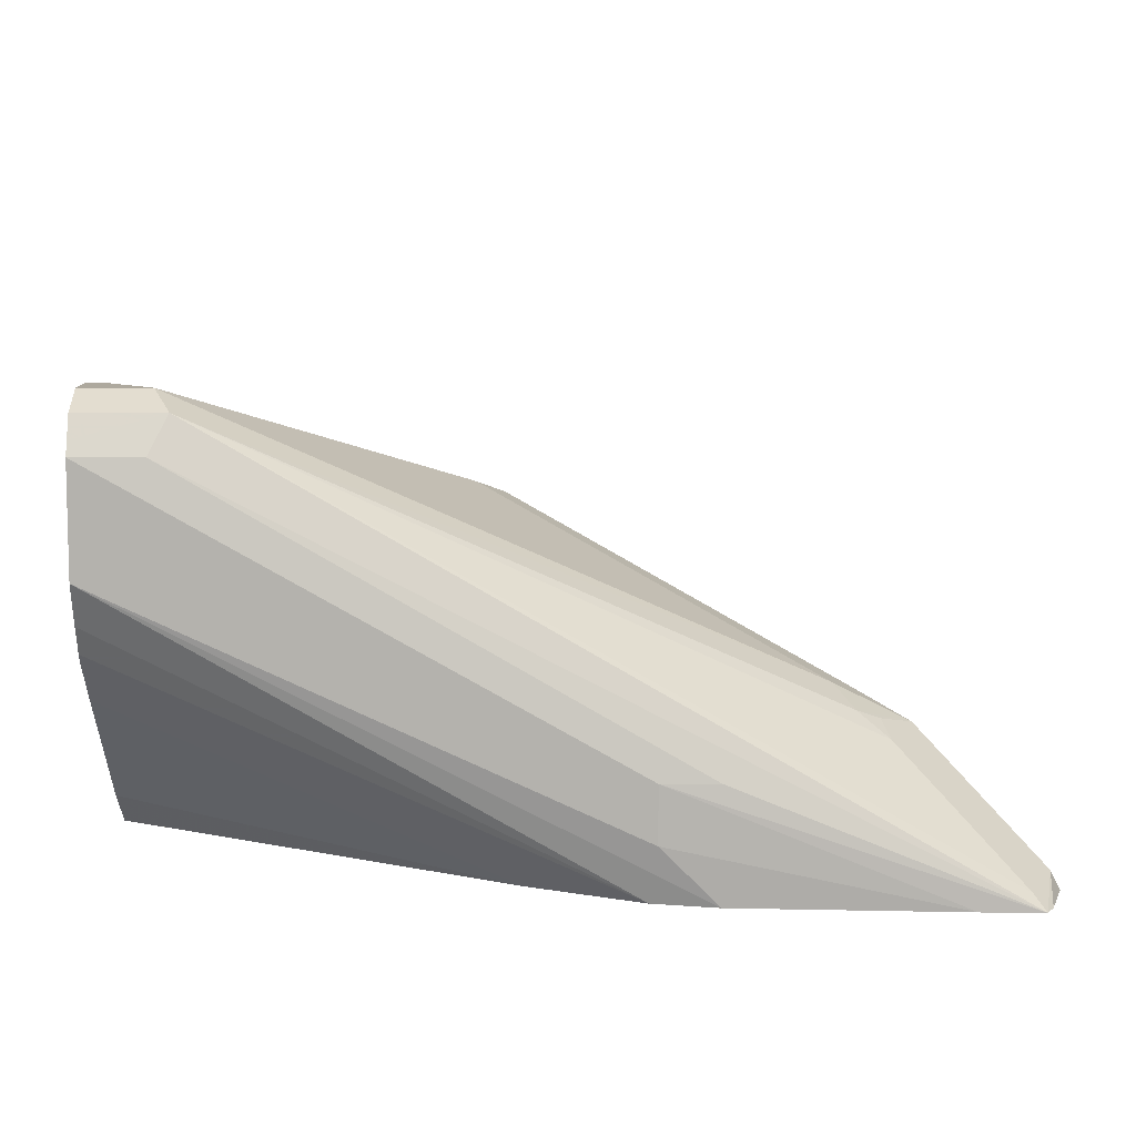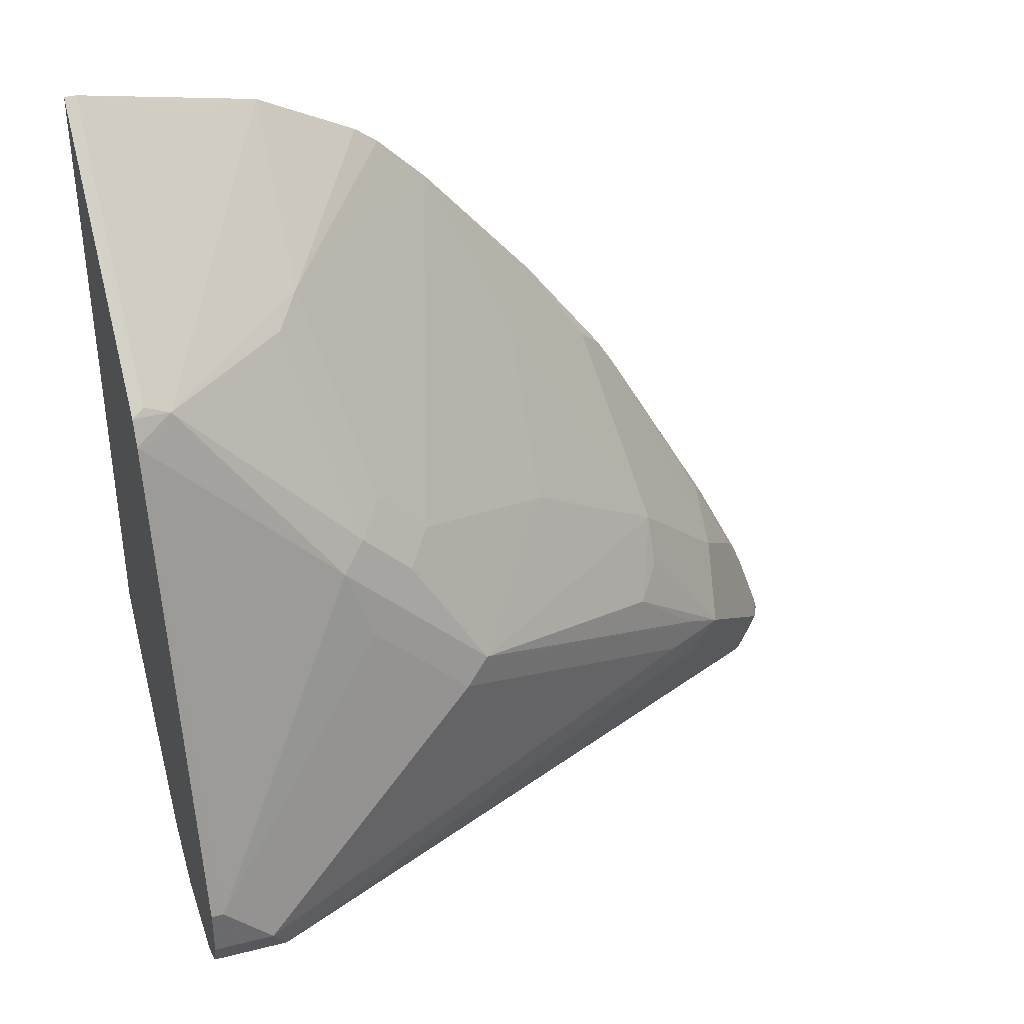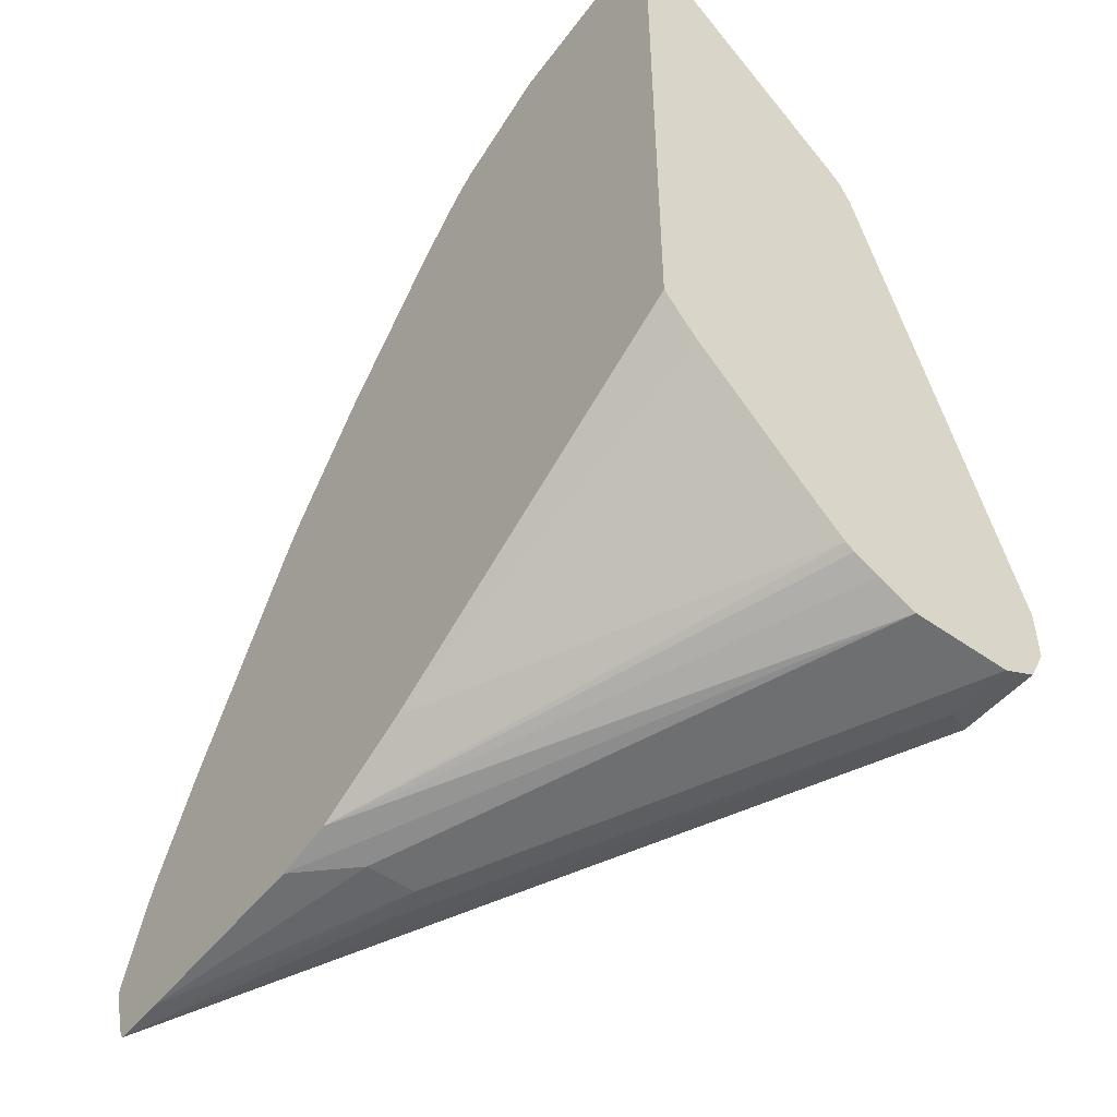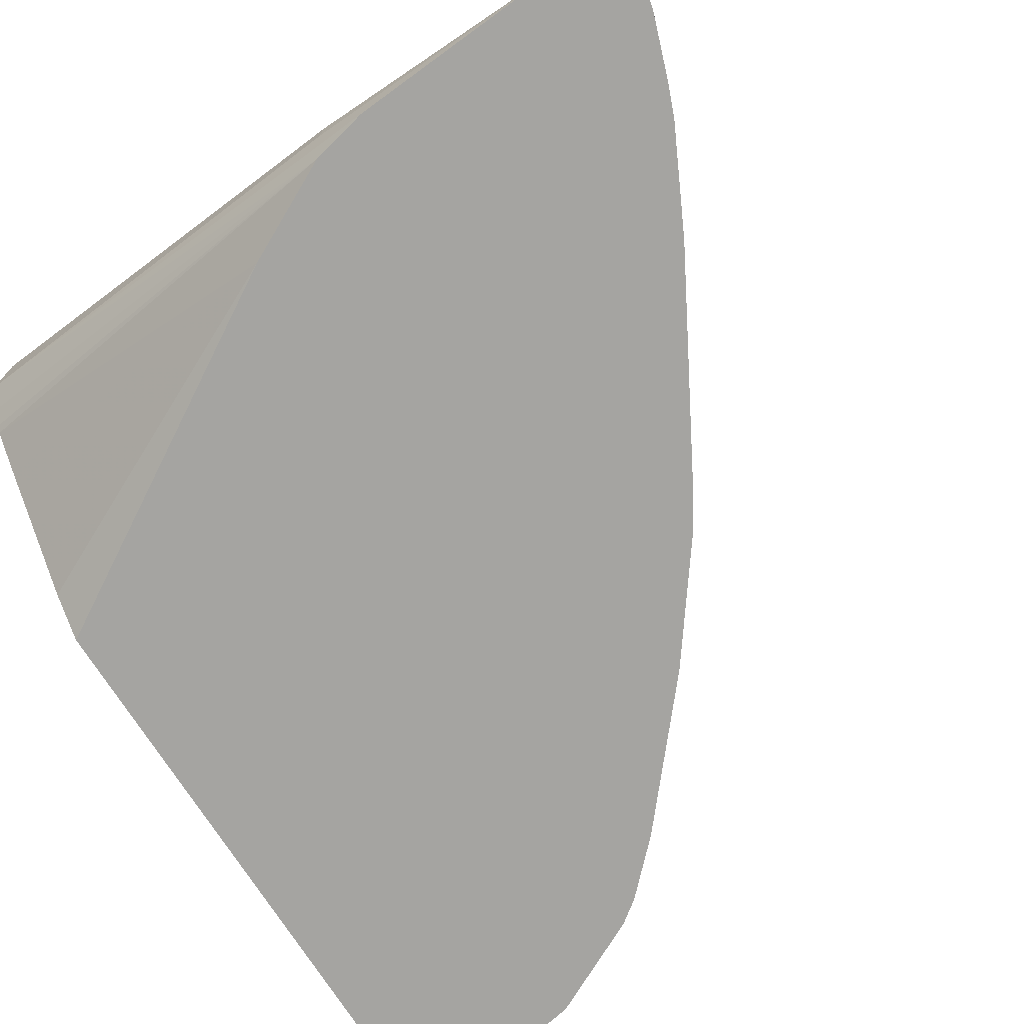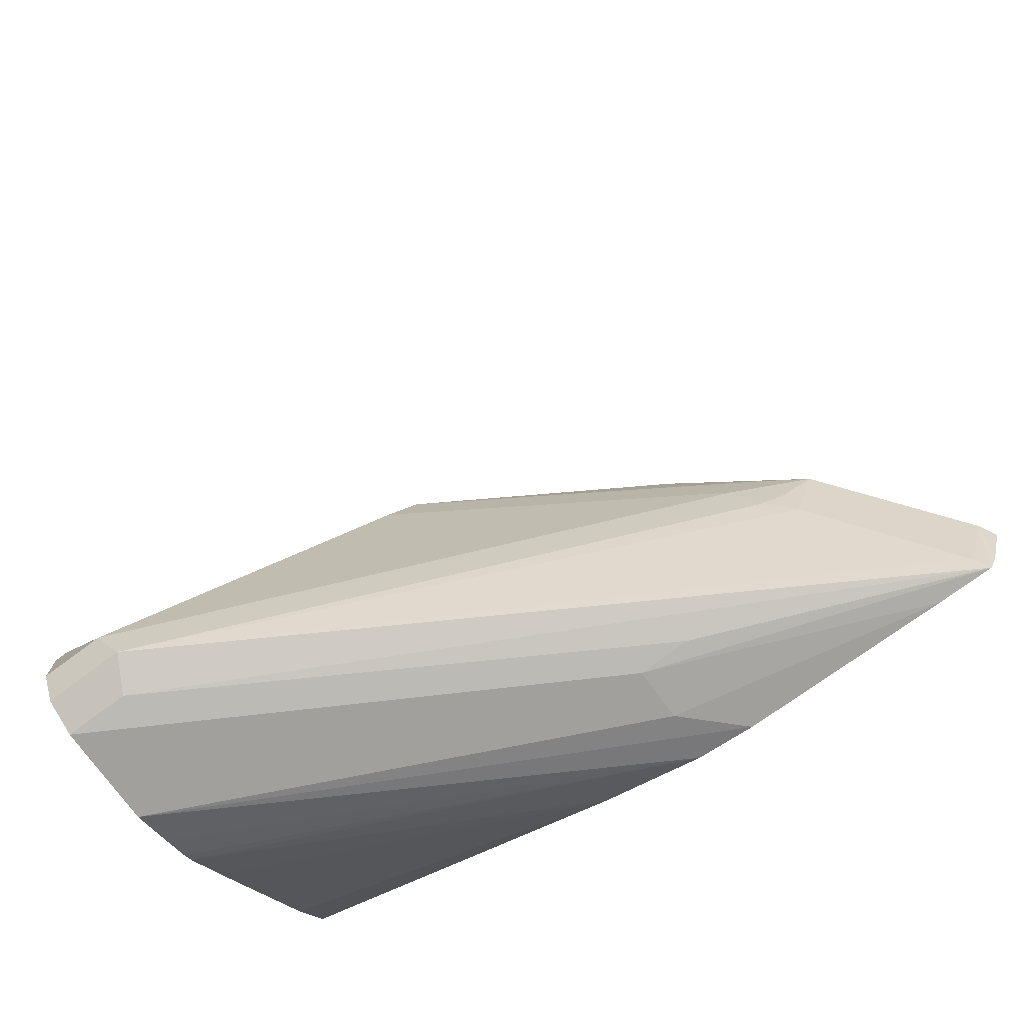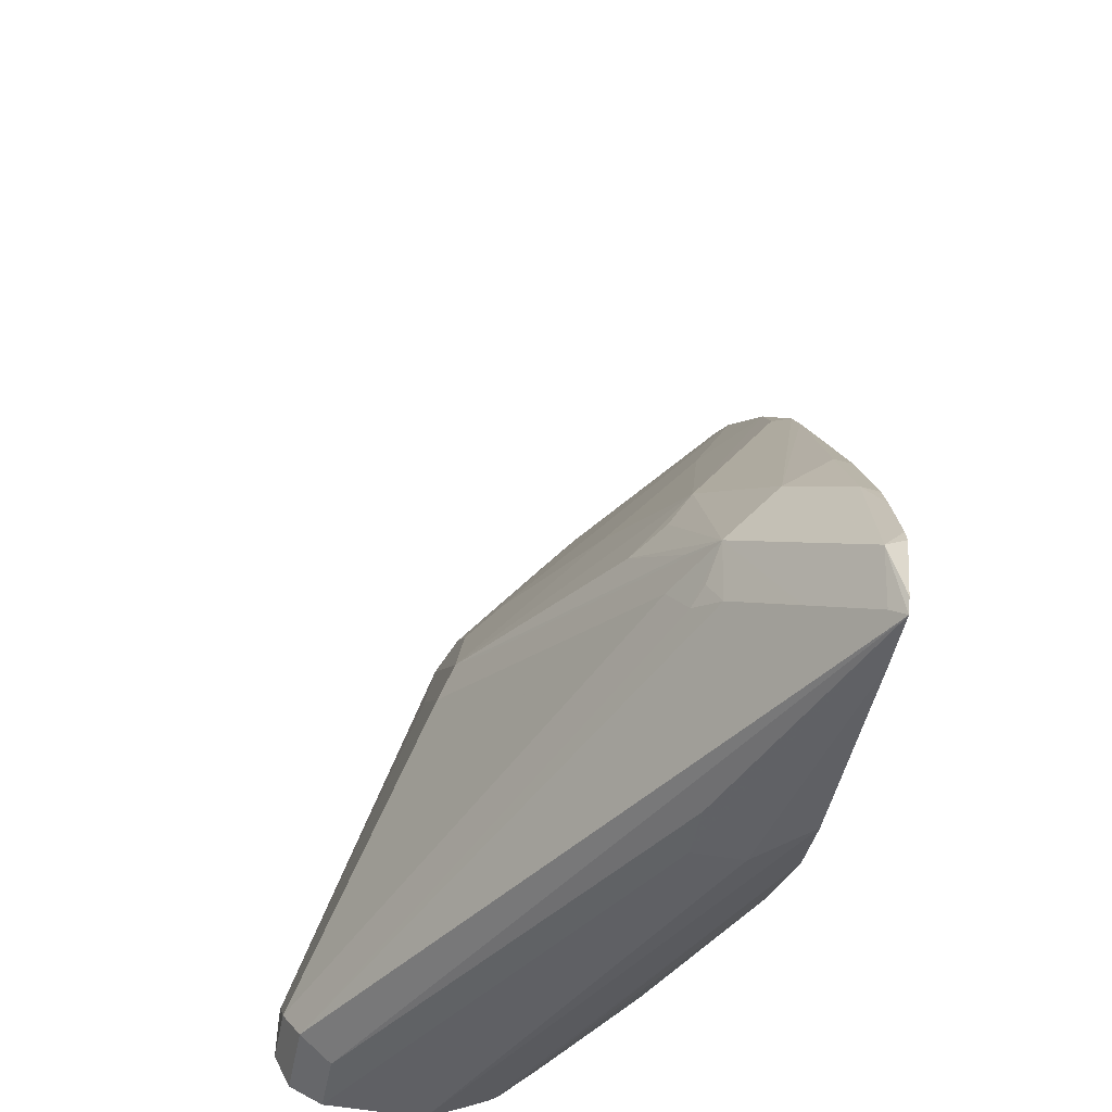
<metadata>
{"format":"obj","ext":"obj","renderer":"f3d","projection":"perspective","resolution":1024,"background":"white","views":[{"elev":9.0,"azim":179.8,"up":"+Y"},{"elev":37.5,"azim":162.0,"up":"+Z"},{"elev":-49.5,"azim":51.8,"up":"+Z"},{"elev":-73.2,"azim":-147.6,"up":"+Y"},{"elev":-76.3,"azim":-143.4,"up":"+Z"},{"elev":-49.9,"azim":-101.3,"up":"+Z"}]}
</metadata>
<code>
v -0.2983 0.1441 -0.08228
v -0.2949 0.1509 -0.08228
v -0.2924 0.1441 -0.1029
v -0.2969 0.1441 -0.07647
v -0.2649 0.1698 -0.08228
v -0.2855 0.1492 -0.1029
v -0.2895 0.1441 -0.1087
v -0.2879 0.1441 -0.05111
v -0.2778 0.1492 -0.03083
v -0.2572 0.1698 -0.01025
v -0.2538 0.1921 -0.04113
v -0.2443 0.1903 -0.06171
v -0.006876 0.3018 -0.07544
v -2.243e-05 0.2881 -0.08228
v -0.1852 0.1852 -0.1029
v -0.1646 0.1852 -0.1029
v -0.2674 0.1441 -0.108
v -0.2839 0.1441 -0.04113
v -0.2829 0.1441 -0.03863
v -0.2572 0.1492 0.01032
v -0.2146 0.1441 0.08809
v -0.2058 0.1441 0.1026
v -0.2056 0.1441 0.103
v -0.1955 0.1492 0.1132
v -0.216 0.1903 0.0309
v -0.2263 0.2058 -0.04113
v -0.2332 0.1989 -0.05486
v -0.2417 0.1955 -0.05144
v -0.216 0.2006 0.01032
v -0.2058 0.2135 1.552e-05
v -0.2366 0.2006 -0.03083
v -0.1955 0.2212 -0.01025
v -0.1303 0.2538 0.02059
v -2.243e-05 0.3086 -0.06171
v 0.02581 0.3018 -0.07544
v 0.02581 0.2933 -0.07967
v 0.02581 0.2881 -0.08228
v -0.1646 0.1646 -0.1029
v -0.1852 0.1441 -0.1029
v -0.2623 0.1441 0.002518
v -0.1707 0.1441 0.1501
v -0.1543 0.1698 0.1337
v -0.1543 0.2109 0.07205
v -0.1132 0.2623 0.0309
v -0.1029 0.2675 0.02059
v 0.02581 0.3086 -0.06171
v -0.06174 0.2675 0.06174
v 0.02057 0.3086 -0.04113
v 0.02581 0.2469 -0.08228
v -0.1619 0.1441 -0.09771
v -0.1235 0.1441 0.2055
v -0.09261 0.2418 0.09258
v -0.08233 0.2546 0.08228
v -0.07202 0.2623 0.07205
v 0.02581 0.3086 -0.04113
v -0.05146 0.2623 0.09258
v 0.02581 0.2474 0.1651
v 0.02581 0.2314 -0.07522
v 0.02581 0.2212 -0.0701
v 0.02581 0.2177 -0.06771
v -0.1208 0.1441 -0.07713
v -0.1027 0.1441 0.2263
v -0.05146 0.2006 0.1955
v -0.07202 0.2418 0.1132
v -0.06174 0.2546 0.1029
v 0.01026 0.2418 0.1749
v 0.02057 0.2469 0.1646
v 0.02581 0.2423 0.1753
v 0.02581 0.202 -0.05218
v 0.02581 0.1578 -0.006831
v 0.02581 0.1441 0.01028
v -0.09312 0.1441 0.2335
v -0.05197 0.1441 0.2541
v -0.04118 0.2135 0.1852
v -0.02058 0.1509 0.2538
v 0.02057 0.2401 0.1783
v 0.02581 0.2383 0.1792
v 0.02581 0.1441 0.2673
v 0.02079 0.1441 0.2673
f 35 69 60
f 35 70 69
f 35 60 59
f 35 59 58
f 76 78 77
f 35 58 49
f 35 49 37
f 41 51 42
f 38 49 39
f 39 49 50
f 42 51 52
f 42 52 43
f 43 52 53
f 35 71 70
f 43 53 44
f 35 37 36
f 35 78 71
f 30 44 32
f 35 68 77
f 44 53 54
f 25 43 44
f 25 44 30
f 25 30 29
f 26 33 45
f 26 45 34
f 30 32 31
f 35 77 78
f 32 44 33
f 34 45 47
f 34 47 48
f 34 48 55
f 34 55 46
f 35 46 55
f 35 55 57
f 35 57 68
f 33 44 45
f 44 54 47
f 63 73 66
f 47 54 56
f 61 69 70
f 61 70 71
f 62 72 63
f 63 72 73
f 63 66 74
f 63 74 65
f 63 65 64
f 60 69 61
f 65 74 66
f 66 75 76
f 66 76 68
f 68 76 77
f 73 79 75
f 75 79 76
f 76 79 78
f 25 42 43
f 66 73 75
f 44 47 45
f 57 66 68
f 56 67 57
f 47 56 48
f 48 56 57
f 48 57 55
f 49 58 50
f 50 58 59
f 50 59 60
f 50 60 61
f 57 67 66
f 51 62 63
f 52 64 65
f 52 65 53
f 52 63 64
f 53 65 54
f 54 65 56
f 56 65 66
f 56 66 67
f 51 63 52
f 25 41 42
f 11 26 27
f 23 41 24
f 1 18 8
f 1 8 4
f 1 4 2
f 2 5 6
f 2 6 7
f 2 7 3
f 2 4 8
f 2 8 9
f 2 9 10
f 2 10 11
f 2 11 5
f 5 11 12
f 5 12 13
f 5 13 6
f 6 13 7
f 1 19 18
f 1 40 19
f 1 21 40
f 1 22 21
f 24 41 25
f 1 2 3
f 1 3 7
f 1 7 17
f 1 39 50
f 1 50 61
f 1 61 71
f 7 14 15
f 1 71 78
f 1 79 73
f 1 73 72
f 1 72 62
f 1 62 51
f 1 51 41
f 1 41 23
f 1 23 22
f 1 78 79
f 7 15 16
f 1 17 39
f 7 13 14
f 12 27 13
f 13 27 26
f 13 26 34
f 13 34 46
f 13 46 35
f 13 35 36
f 13 36 14
f 14 36 37
f 14 37 16
f 14 16 15
f 16 38 17
f 16 37 49
f 17 38 39
f 7 16 17
f 20 40 21
f 12 28 27
f 11 33 26
f 16 49 38
f 11 31 32
f 8 18 9
f 9 19 40
f 9 18 19
f 9 40 20
f 9 20 10
f 11 32 33
f 10 21 22
f 10 22 23
f 10 20 21
f 10 24 25
f 10 25 11
f 11 27 28
f 11 28 12
f 11 25 29
f 11 29 30
f 11 30 31
f 10 23 24

</code>
